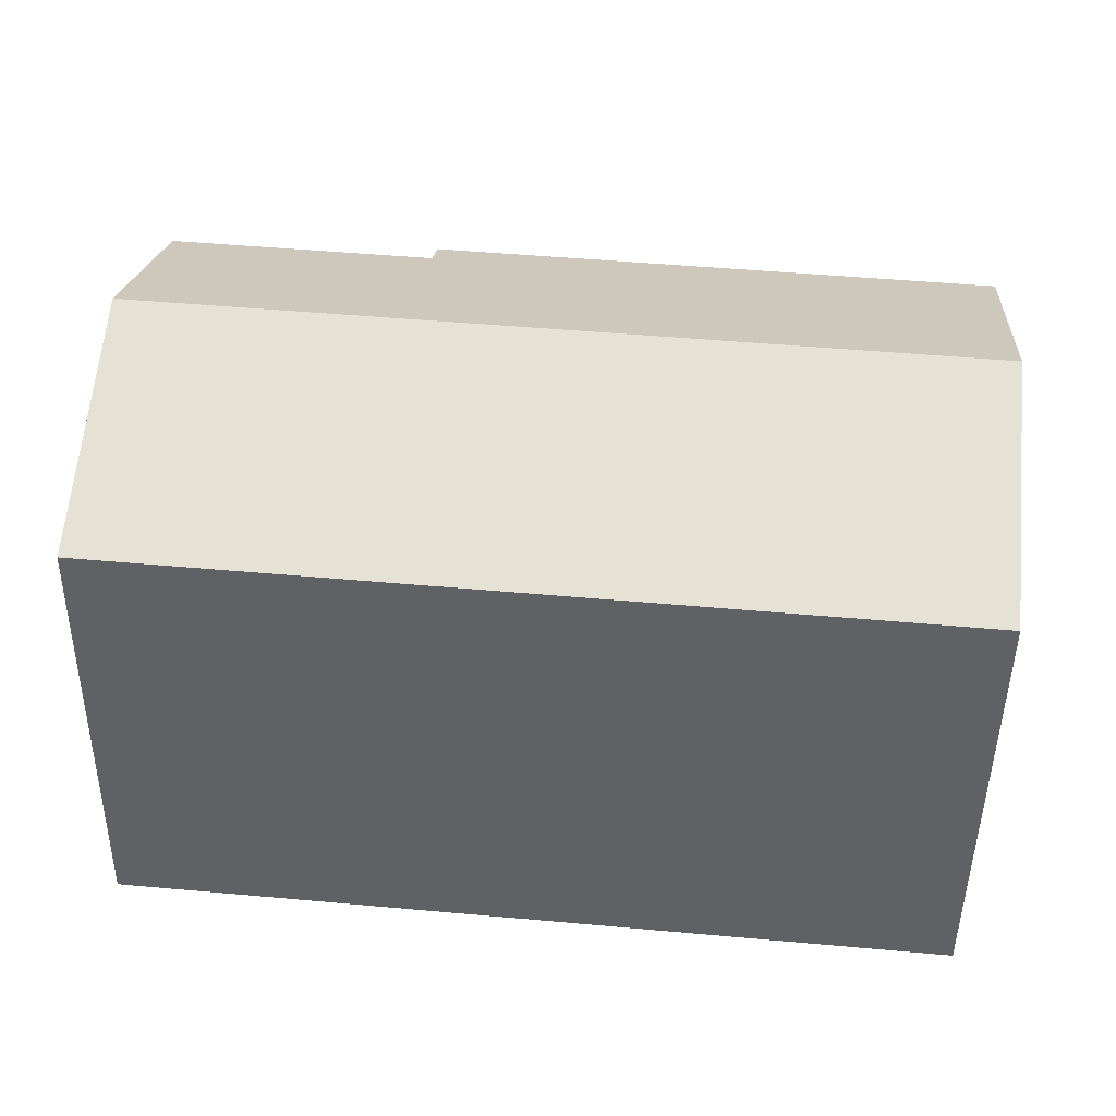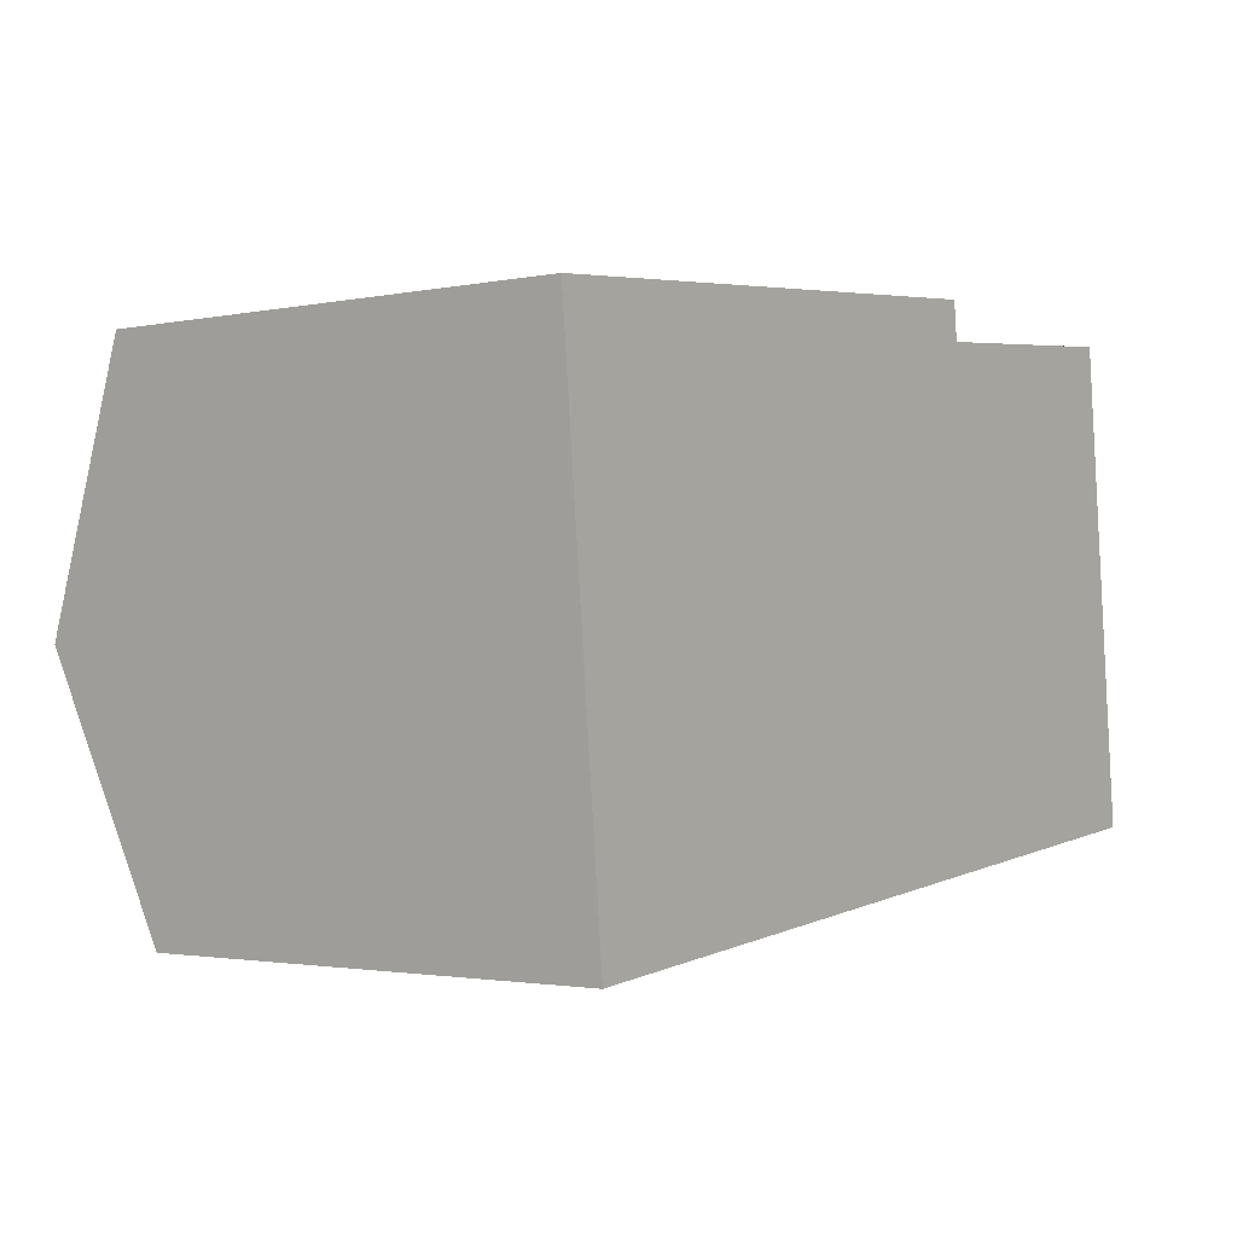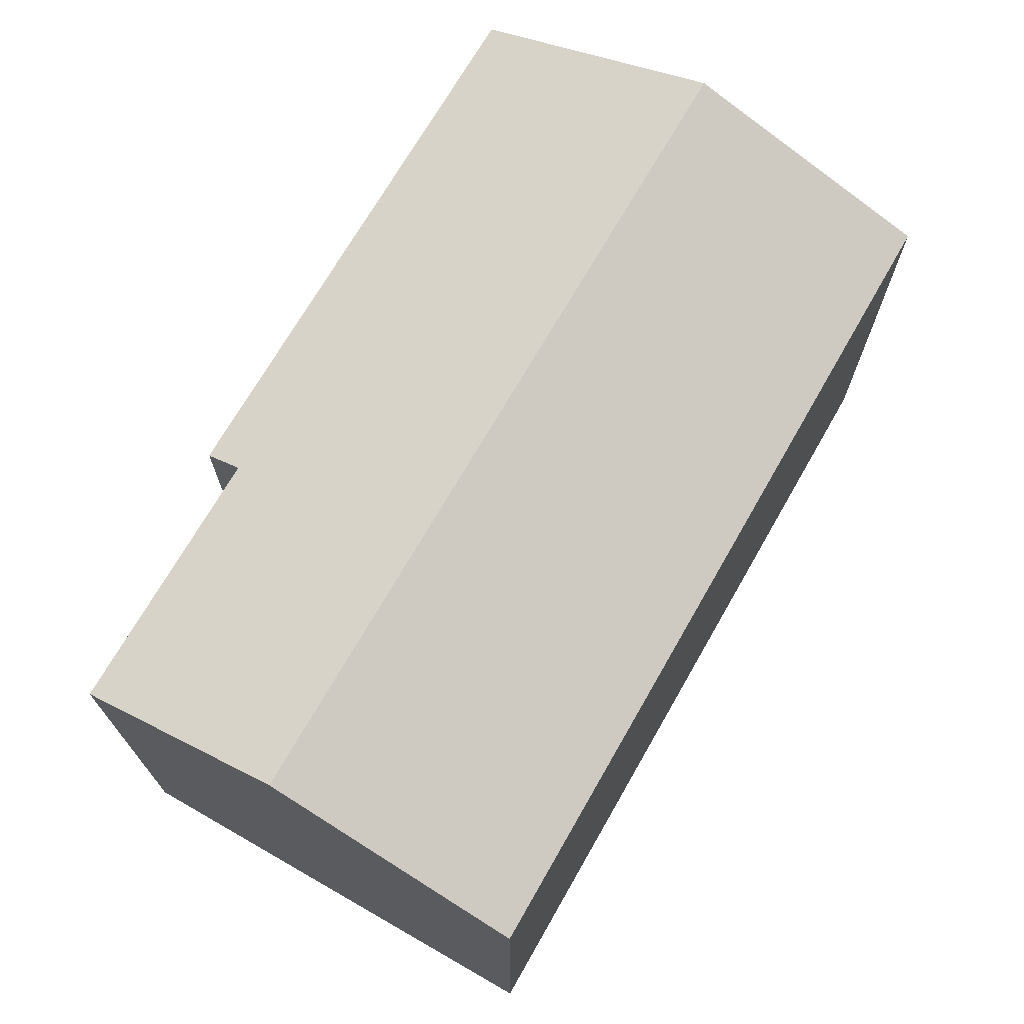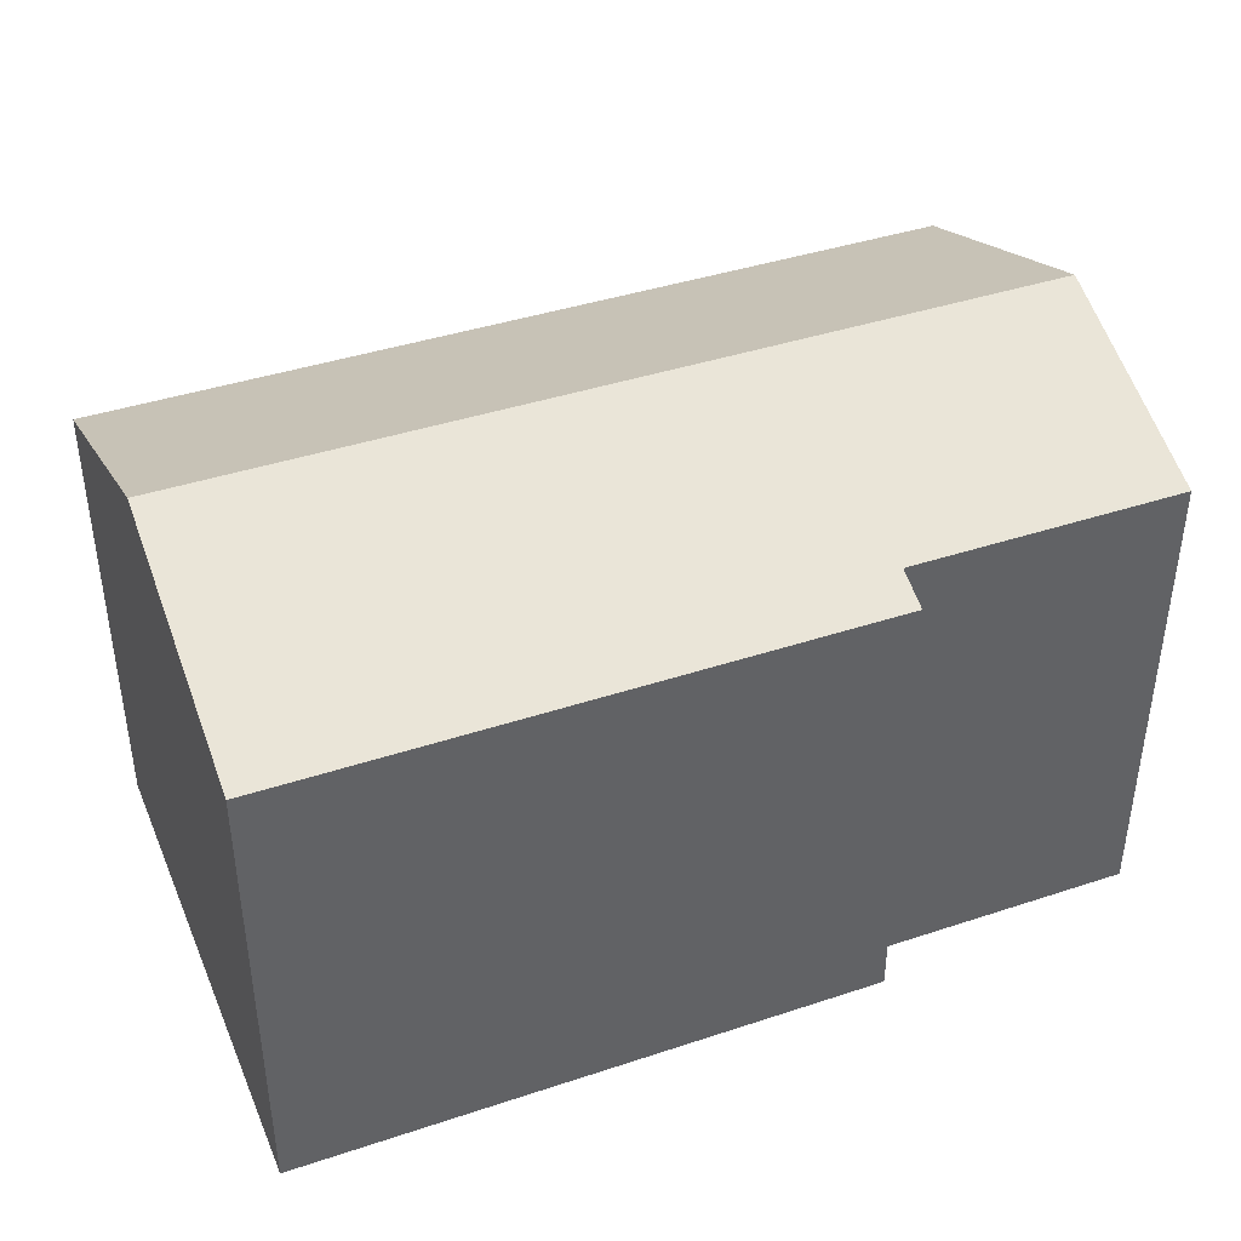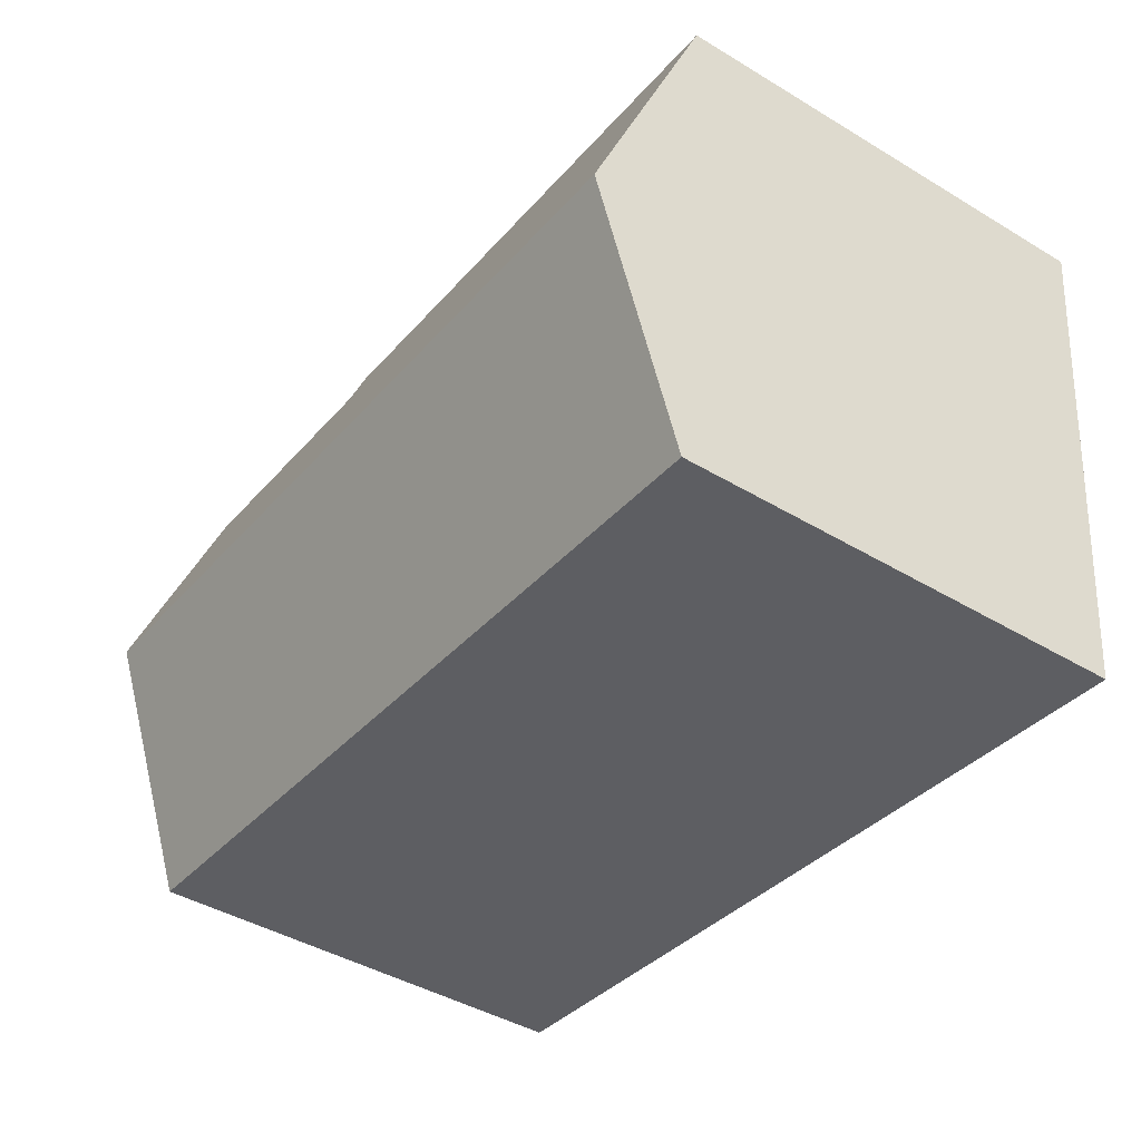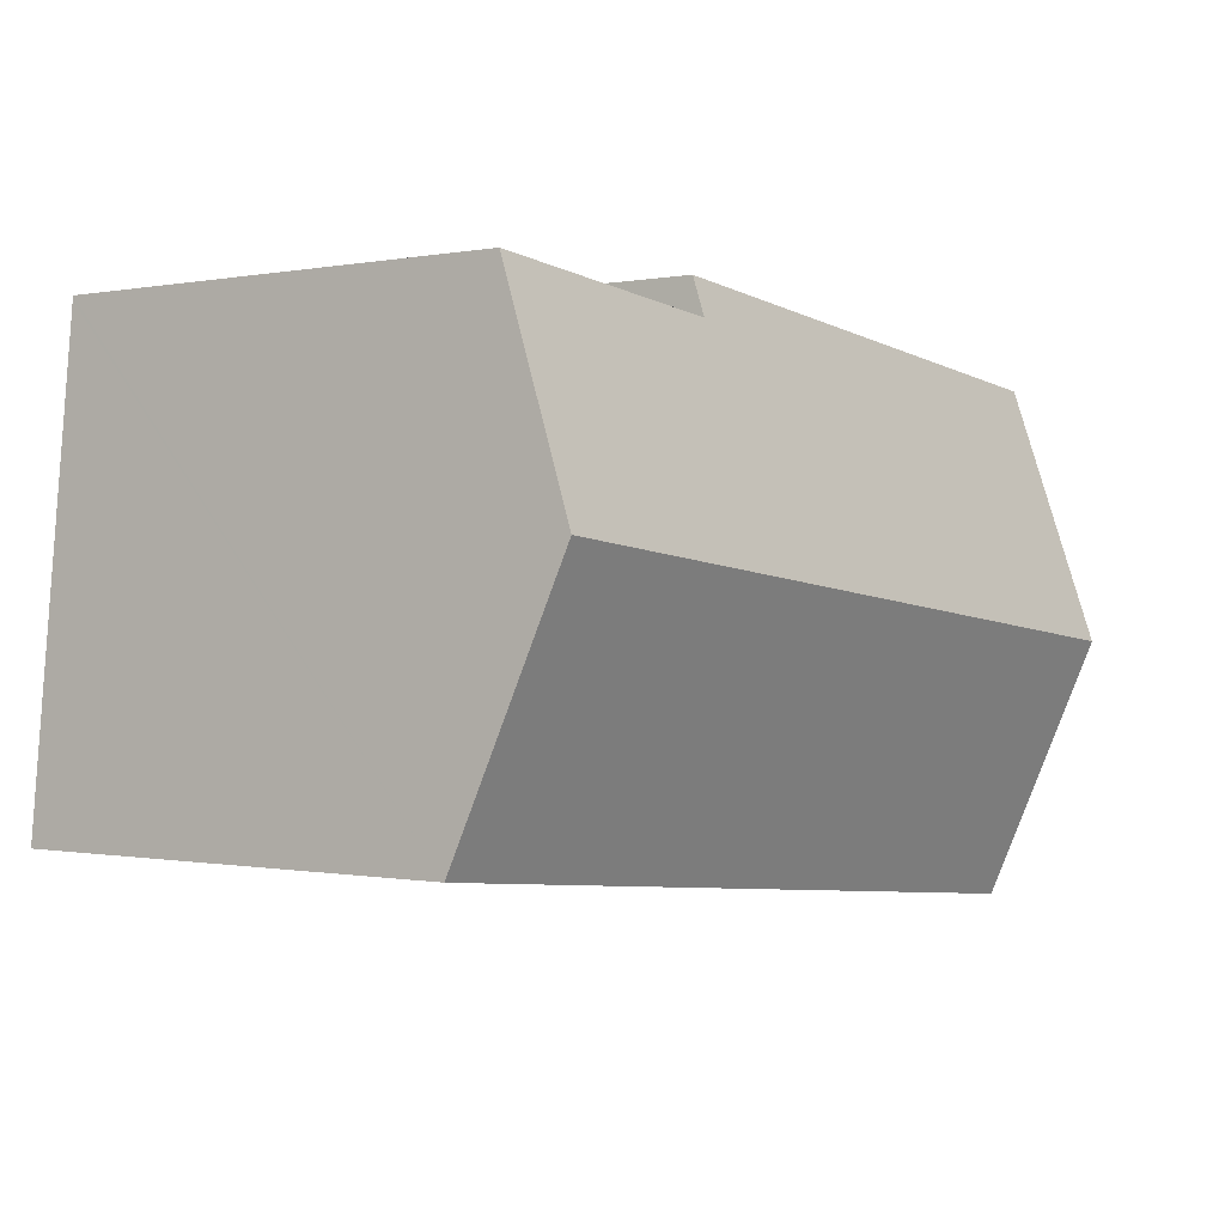
<metadata>
{"format":"obj","ext":"obj","renderer":"f3d","projection":"perspective","resolution":1024,"background":"white","views":[{"elev":-47.4,"azim":179.3,"up":"+Z"},{"elev":-2.0,"azim":-53.9,"up":"+Z"},{"elev":70.7,"azim":114.2,"up":"+Y"},{"elev":41.1,"azim":-27.5,"up":"+Y"},{"elev":-43.2,"azim":-125.4,"up":"+Z"},{"elev":-0.1,"azim":126.5,"up":"+Z"}]}
</metadata>
<code>
v  20.72 13.16 -4.066
v  1.103 11.1 -11.34
v  0.587 13.16 -6.042
v  1.174 10.81 -12.07
v  21.24 11.08 -9.412
v  21.3 10.81 -10.1
v  20.22 11.2 0.979
v  13.79 11.16 0.447
v  20.21 11.16 1.074
v  11.16 10.81 1.086
v  0 10.81 6.62e-16
v  0.096 11.2 -0.993
v  13.7 10.82 1.333
v  13.79 -2.737e-17 0.447
v  13.7 -8.162e-17 1.333
v  20.21 -6.576e-17 1.074
v  20.22 -5.995e-17 0.979
v  21.24 5.763e-16 -9.412
v  21.3 6.184e-16 -10.1
v  20.72 2.49e-16 -4.066
v  11.16 -6.65e-17 1.086
v  0 0 0
v  1.174 7.394e-16 -12.07
v  1.103 6.943e-16 -11.34
v  0.587 3.7e-16 -6.042
v  0.096 6.08e-17 -0.993
g defaultobject
f 1 2 3
f 2 1 4
f 4 1 5
f 4 5 6
f 7 8 9
f 8 7 1
f 8 1 3
f 8 3 10
f 10 3 11
f 11 3 12
f 10 13 8
f 13 14 8
f 14 13 15
f 16 7 9
f 7 16 1
f 1 16 5
f 5 16 6
f 6 16 17
f 6 17 18
f 6 18 19
f 18 17 20
f 8 16 9
f 16 8 14
f 10 15 13
f 15 10 11
f 15 11 21
f 21 11 22
f 19 4 6
f 4 19 23
f 23 2 4
f 2 23 3
f 3 23 12
f 12 23 11
f 11 23 24
f 11 24 22
f 22 24 25
f 22 25 26
f 21 14 15
f 14 17 16
f 17 14 20
f 20 14 18
f 18 14 19
f 19 14 23
f 23 14 21
f 23 21 24
f 24 21 22
f 24 22 26
f 24 26 25

</code>
